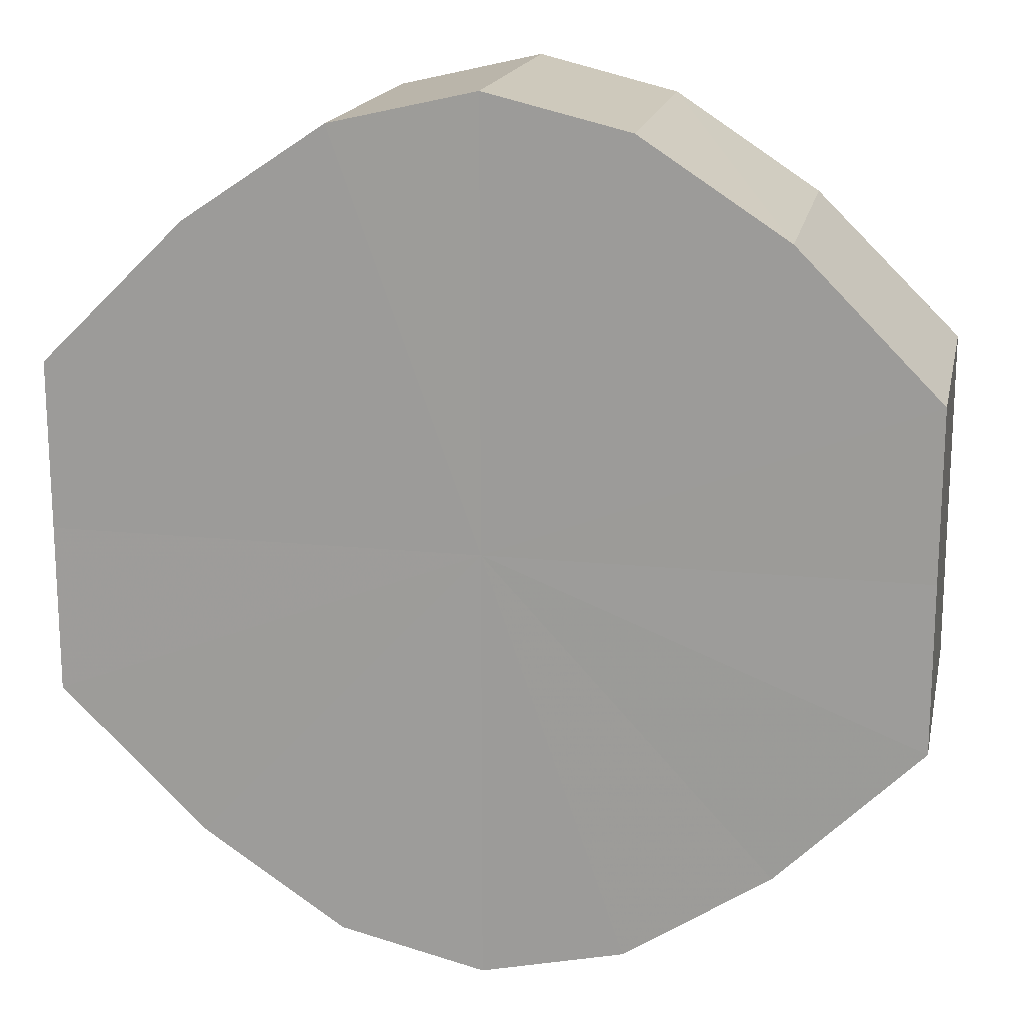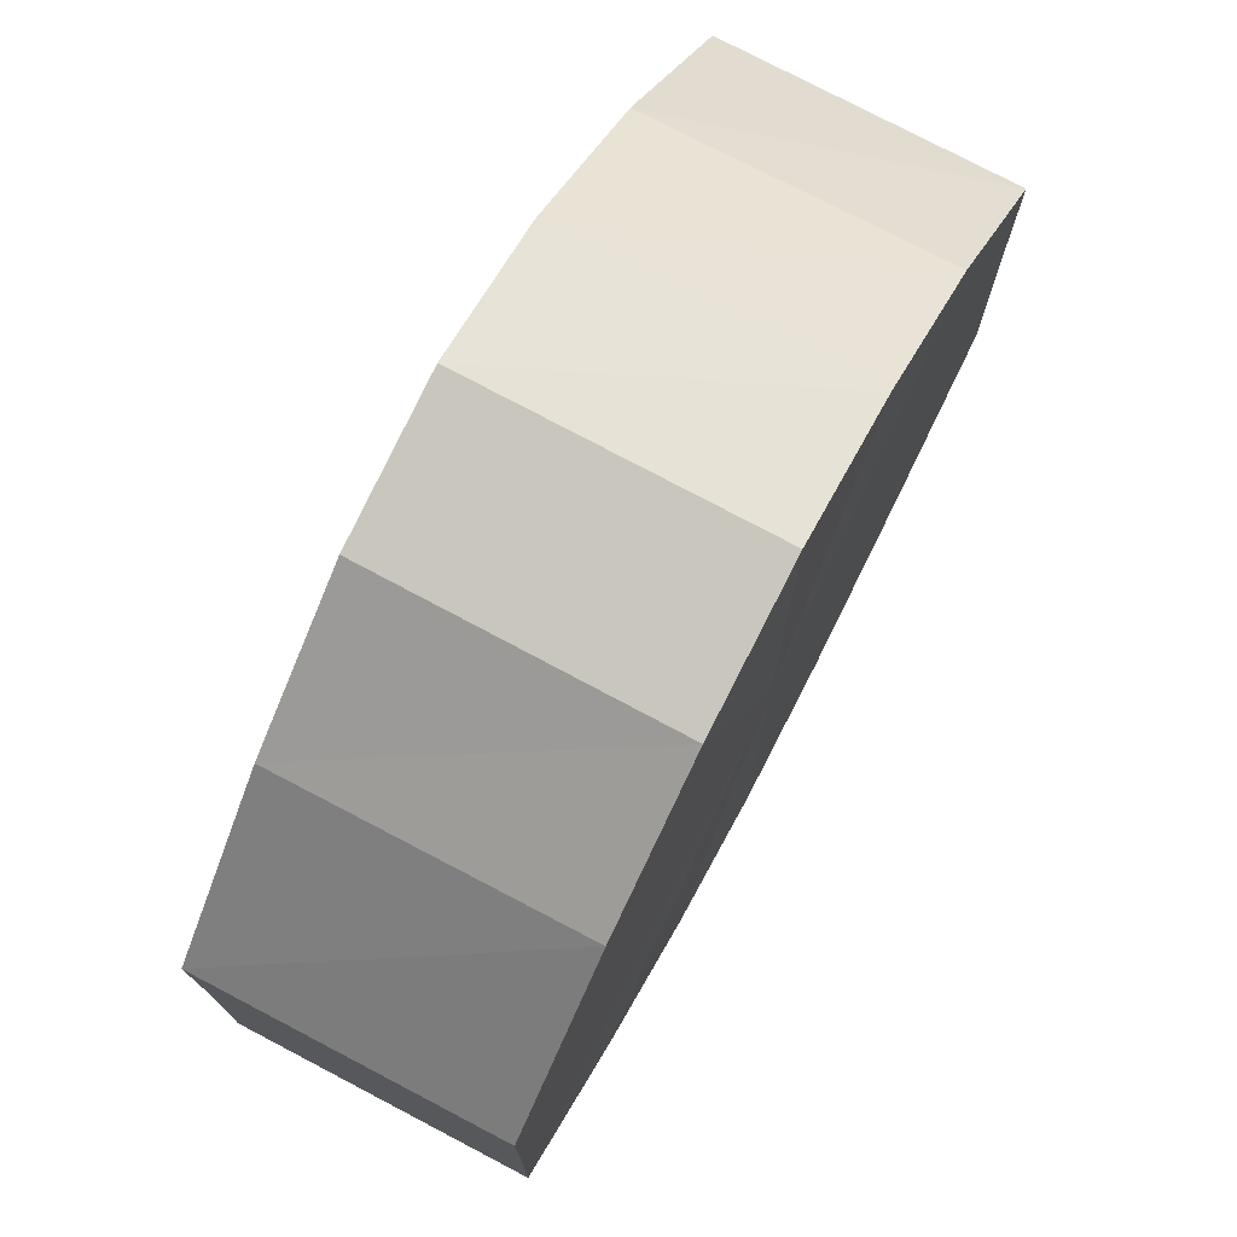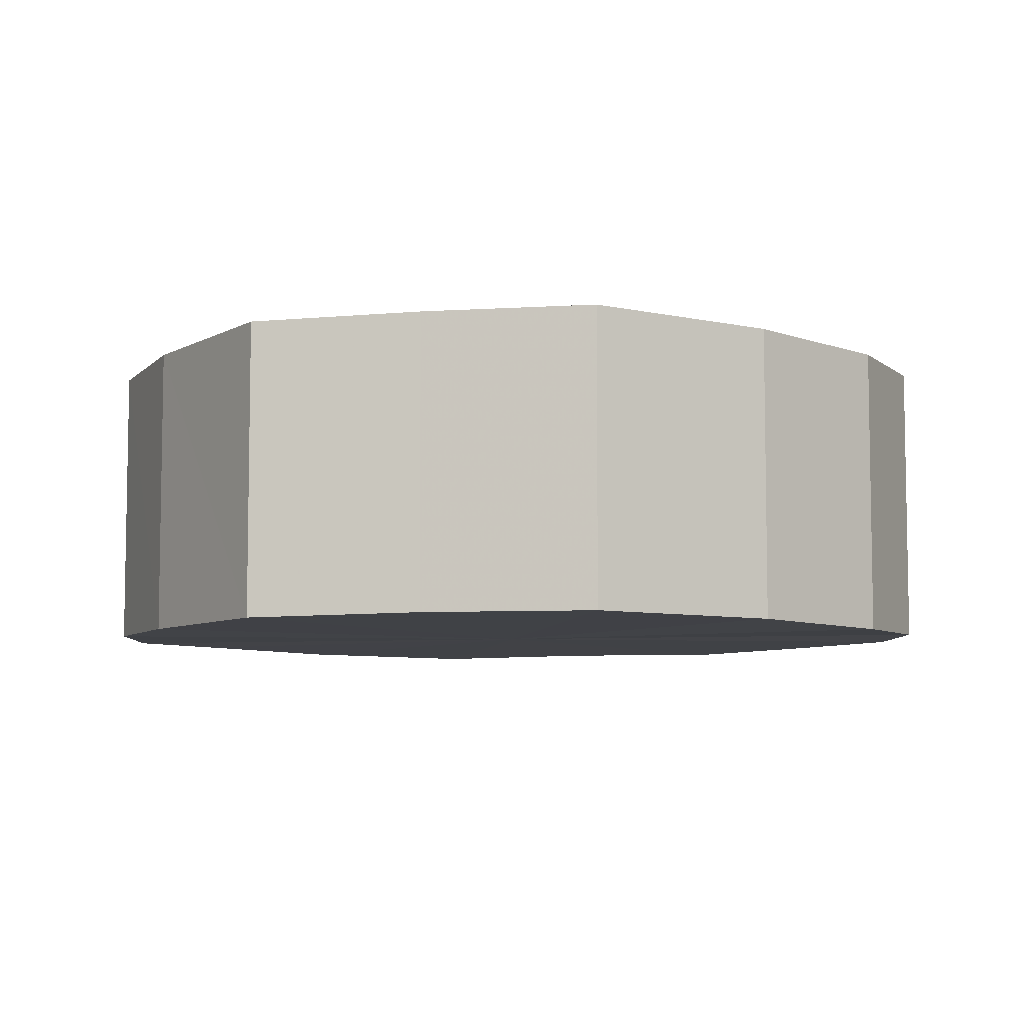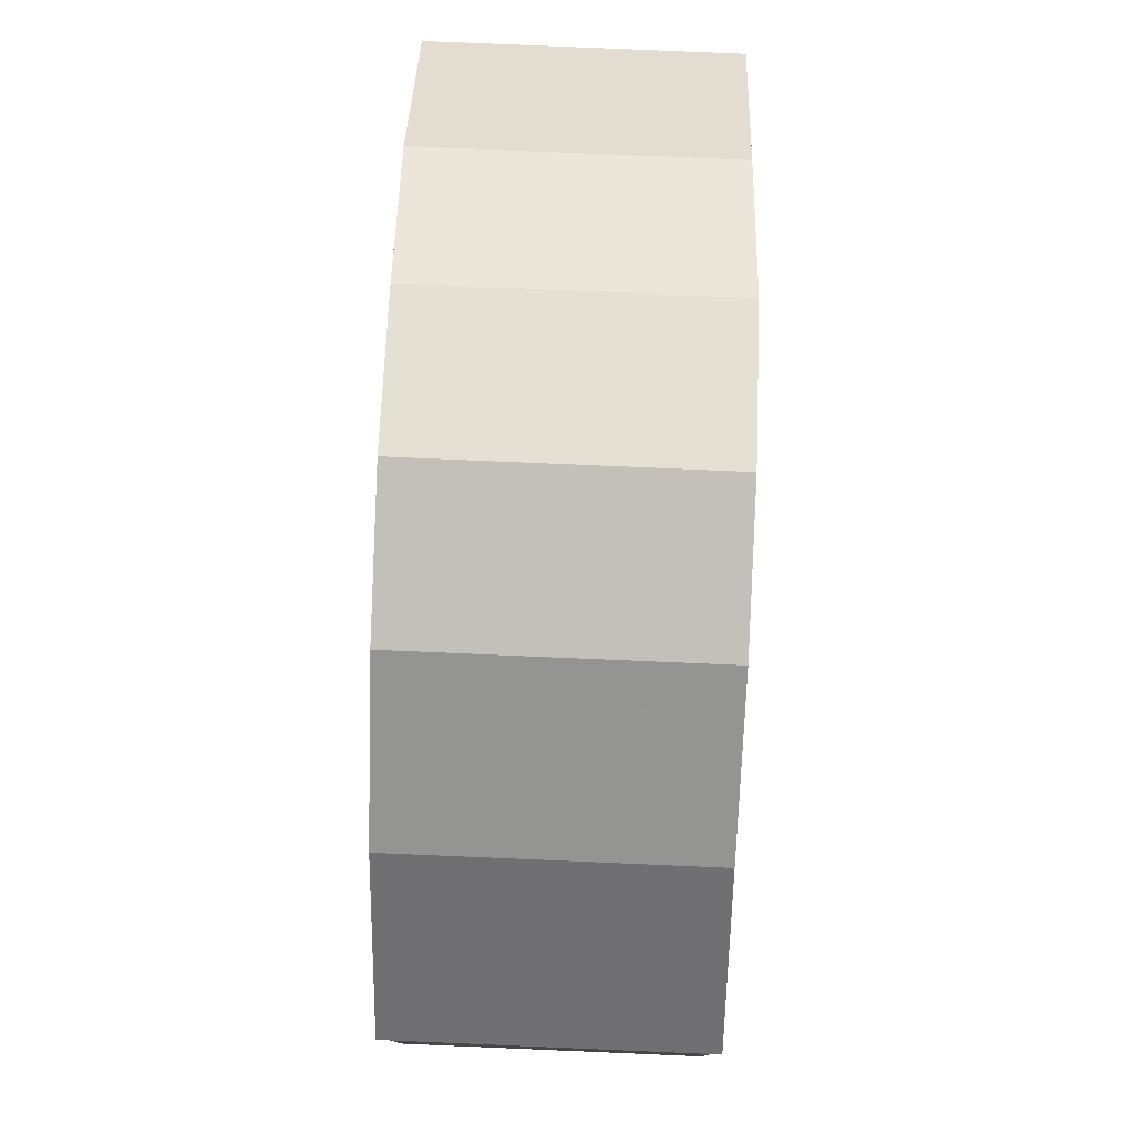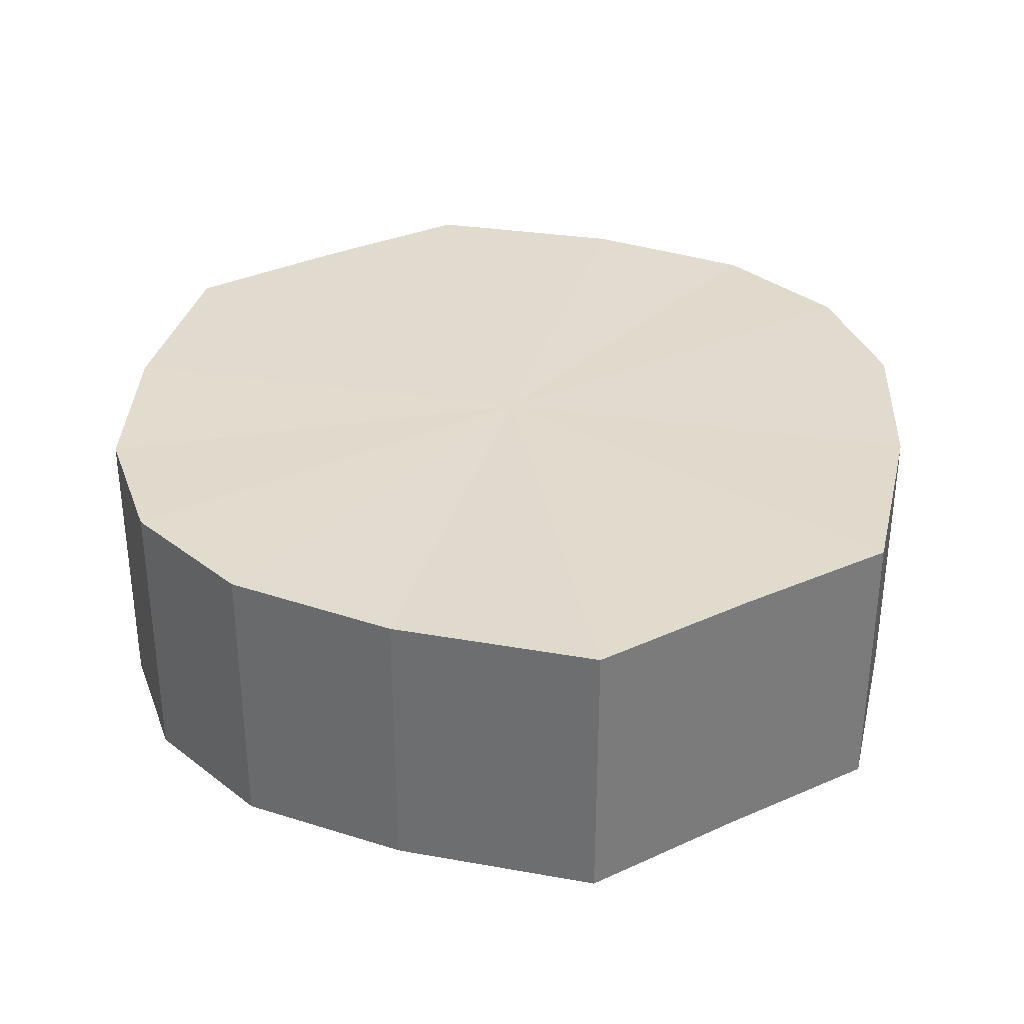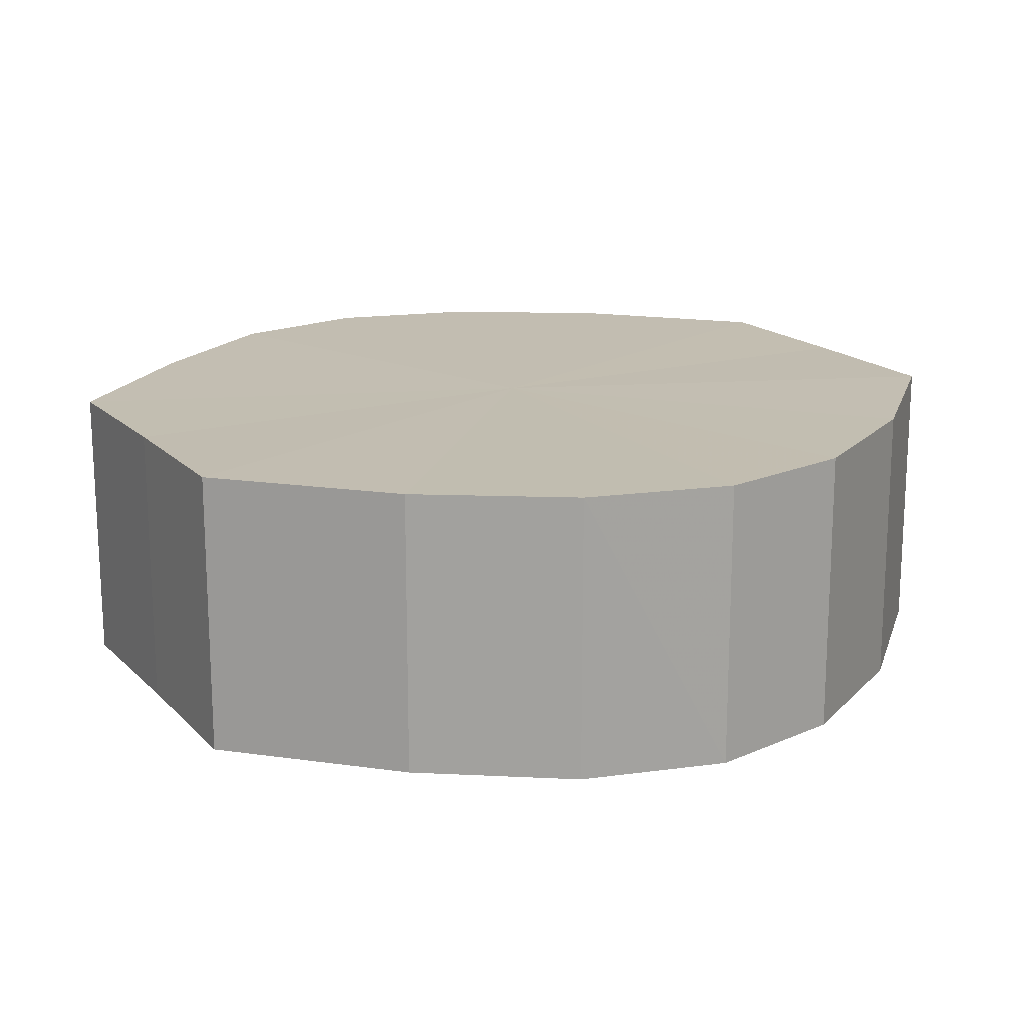
<metadata>
{"format":"obj","ext":"obj","renderer":"f3d","projection":"perspective","resolution":1024,"background":"white","views":[{"elev":17.3,"azim":-168.3,"up":"+Z"},{"elev":75.4,"azim":118.0,"up":"+Z"},{"elev":-6.6,"azim":101.6,"up":"+Y"},{"elev":79.7,"azim":92.1,"up":"+Z"},{"elev":33.5,"azim":-121.5,"up":"+Y"},{"elev":17.0,"azim":151.3,"up":"+Y"}]}
</metadata>
<code>
o 7204
v 2230 1880 7.429
v 2230 1880 7.432
v 2230 1880 7.429
v 2230 1880 7.438
v 2230 1880 7.432
v 2230 1880 7.432
v 2230 1880 7.432
v 2230 1880 7.448
v 2230 1880 7.438
v 2230 1880 7.438
v 2230 1880 7.438
v 2230 1880 7.46
v 2230 1880 7.448
v 2230 1880 7.448
v 2230 1880 7.448
v 2230 1880 7.472
v 2230 1880 7.46
v 2230 1880 7.46
v 2230 1880 7.46
v 2230 1880 7.482
v 2230 1880 7.472
v 2230 1880 7.472
v 2230 1880 7.472
v 2230 1880 7.488
v 2230 1880 7.482
v 2230 1880 7.482
v 2230 1880 7.482
v 2230 1880 7.491
v 2230 1880 7.488
v 2230 1880 7.488
v 2230 1880 7.488
v 2230 1880 7.491
v 2230 1880 7.429
v 2230 1880 7.432
v 2230 1880 7.432
v 2230 1880 7.438
v 2230 1880 7.438
v 2230 1880 7.432
v 2230 1880 7.429
v 2230 1880 7.438
v 2230 1880 7.432
v 2230 1880 7.448
v 2230 1880 7.448
v 2230 1880 7.448
v 2230 1880 7.438
v 2230 1880 7.46
v 2230 1880 7.448
v 2230 1880 7.46
v 2230 1880 7.46
v 2230 1880 7.472
v 2230 1880 7.46
v 2230 1880 7.482
v 2230 1880 7.472
v 2230 1880 7.472
v 2230 1880 7.472
v 2230 1880 7.488
v 2230 1880 7.482
v 2230 1880 7.491
v 2230 1880 7.488
v 2230 1880 7.482
v 2230 1880 7.482
v 2230 1880 7.488
v 2230 1880 7.491
v 2230 1880 7.488
v 2230 1880 7.46
v 2230 1880 7.432
v 2230 1880 7.429
v 2230 1880 7.438
v 2230 1880 7.432
v 2230 1880 7.448
v 2230 1880 7.438
v 2230 1880 7.46
v 2230 1880 7.448
v 2230 1880 7.472
v 2230 1880 7.46
v 2230 1880 7.482
v 2230 1880 7.472
v 2230 1880 7.488
v 2230 1880 7.482
v 2230 1880 7.491
v 2230 1880 7.488
v 2230 1880 7.46
v 2230 1880 7.429
v 2230 1880 7.432
v 2230 1880 7.432
v 2230 1880 7.438
v 2230 1880 7.438
v 2230 1880 7.448
v 2230 1880 7.448
v 2230 1880 7.46
v 2230 1880 7.46
v 2230 1880 7.472
v 2230 1880 7.472
v 2230 1880 7.482
v 2230 1880 7.482
v 2230 1880 7.488
v 2230 1880 7.488
v 2230 1880 7.491
f 1 2 3
f 2 4 5
f 6 1 7
f 4 8 9
f 10 6 11
f 8 12 13
f 14 10 15
f 12 16 17
f 18 14 19
f 16 20 21
f 22 18 23
f 20 24 25
f 26 22 27
f 24 28 29
f 30 26 31
f 28 30 32
f 33 34 35
f 35 36 37
f 38 39 33
f 40 41 38
f 37 42 43
f 44 45 40
f 46 47 44
f 43 48 49
f 50 51 46
f 52 53 50
f 49 54 55
f 56 57 52
f 58 59 56
f 55 60 61
f 62 63 58
f 61 64 62
f 65 66 67
f 65 68 66
f 65 67 69
f 65 70 68
f 65 69 71
f 65 72 70
f 65 71 73
f 65 74 72
f 65 73 75
f 65 76 74
f 65 75 77
f 65 78 76
f 65 77 79
f 65 80 78
f 65 79 81
f 65 81 80
f 82 83 84
f 82 85 83
f 82 84 86
f 82 87 85
f 82 86 88
f 82 89 87
f 82 88 90
f 82 91 89
f 82 90 92
f 82 93 91
f 82 92 94
f 82 95 93
f 82 94 96
f 82 97 95
f 82 96 98
f 82 98 97

</code>
